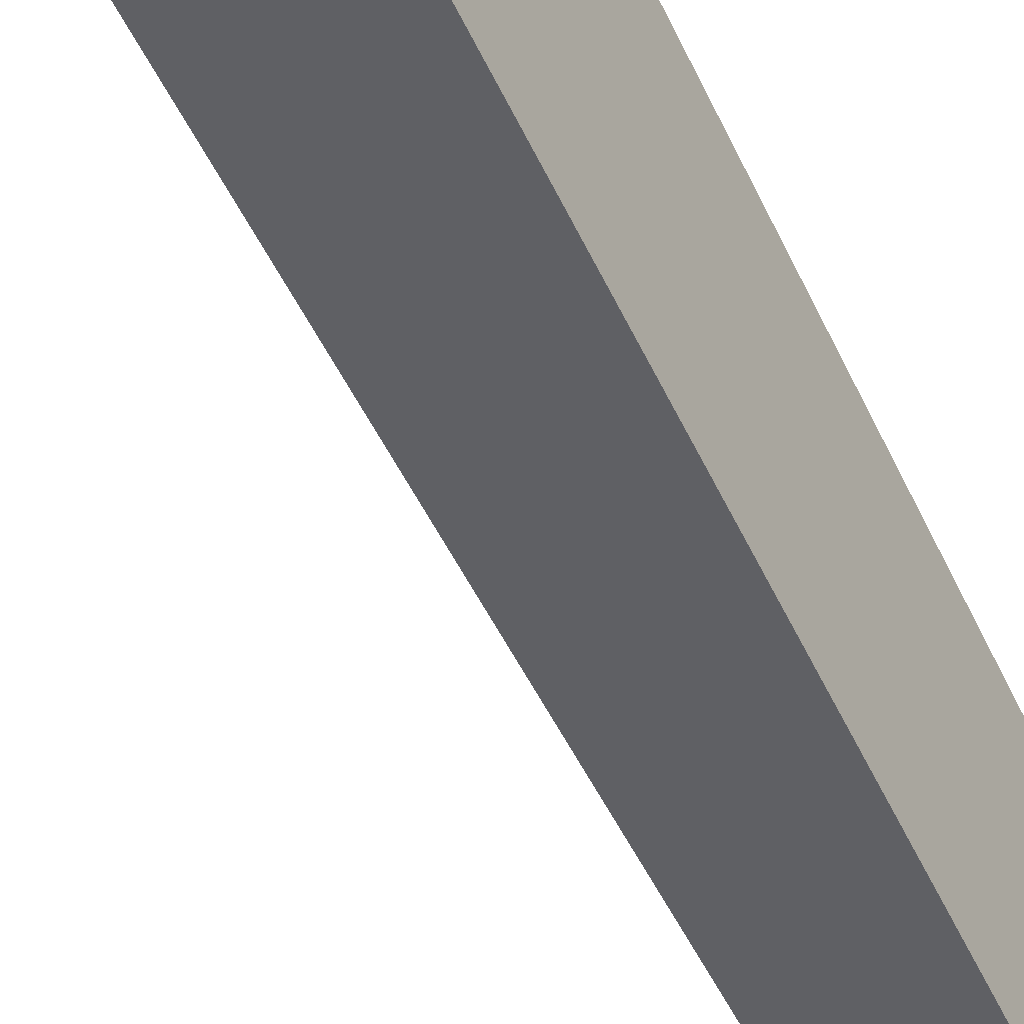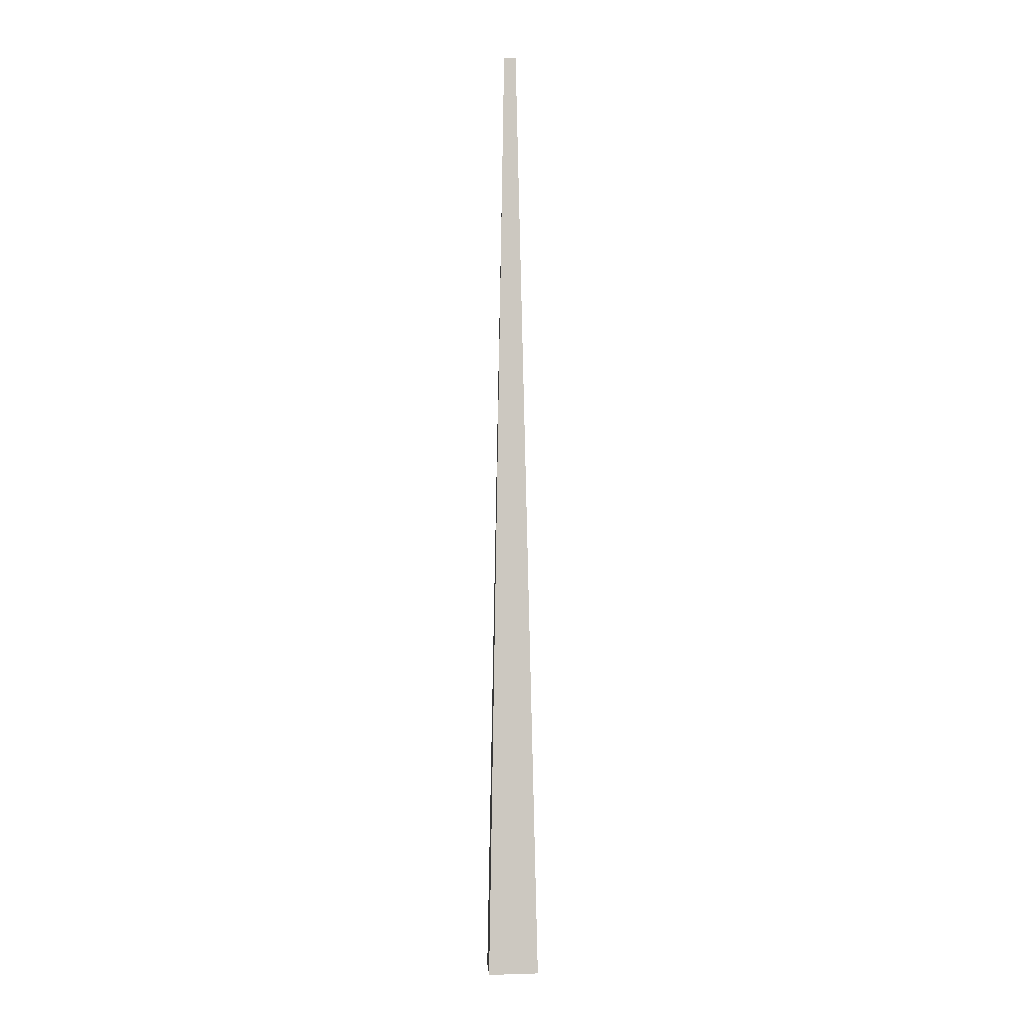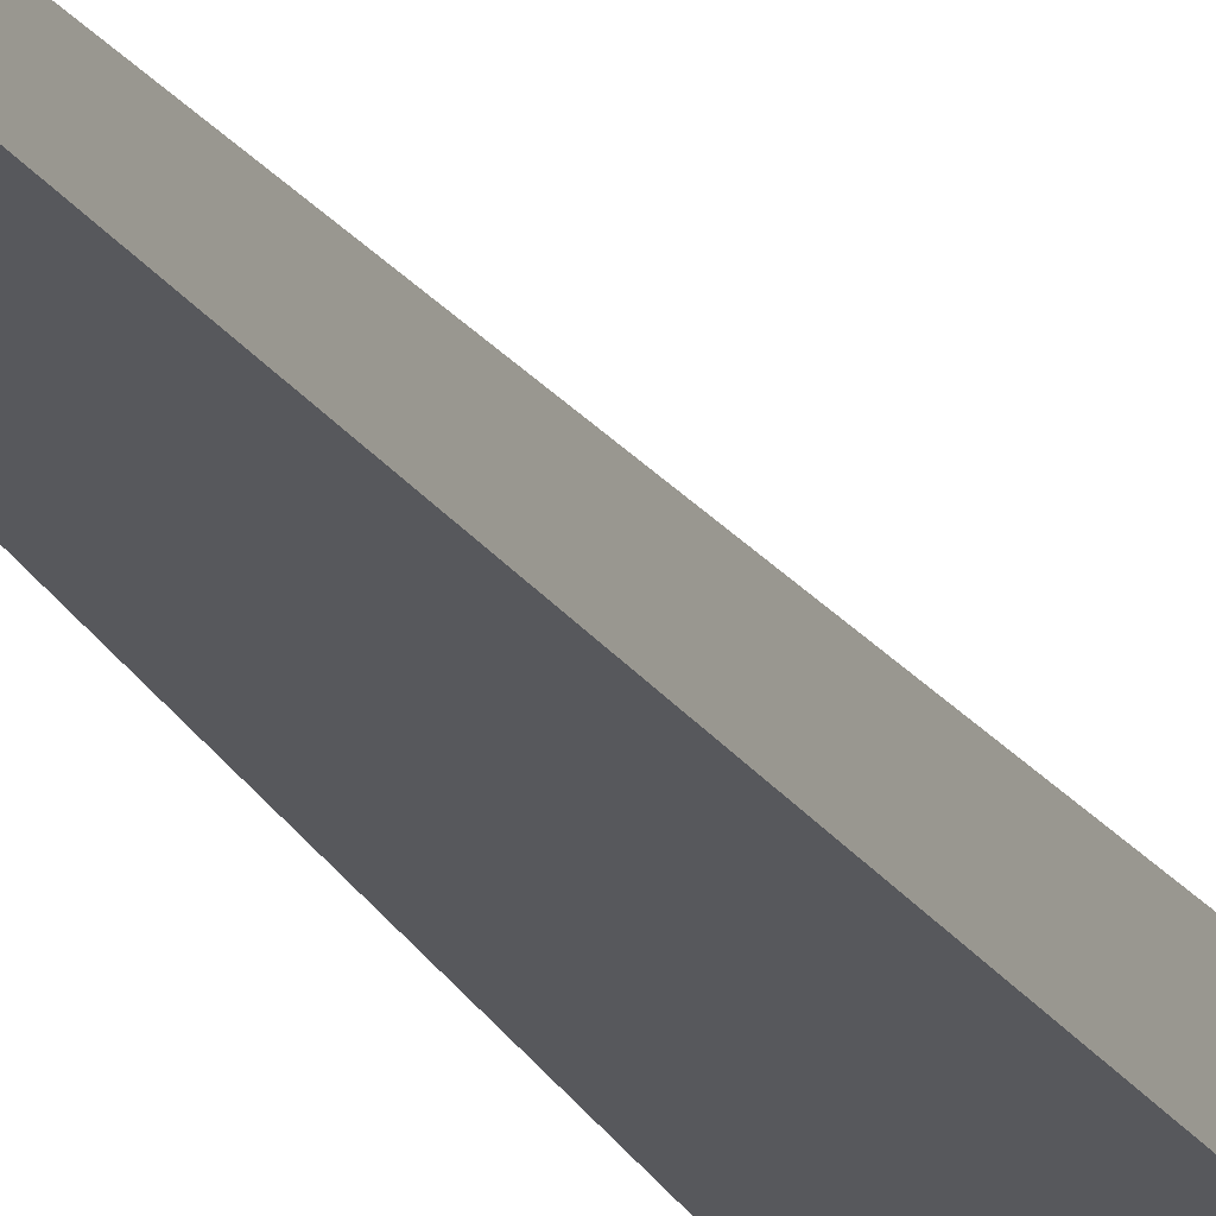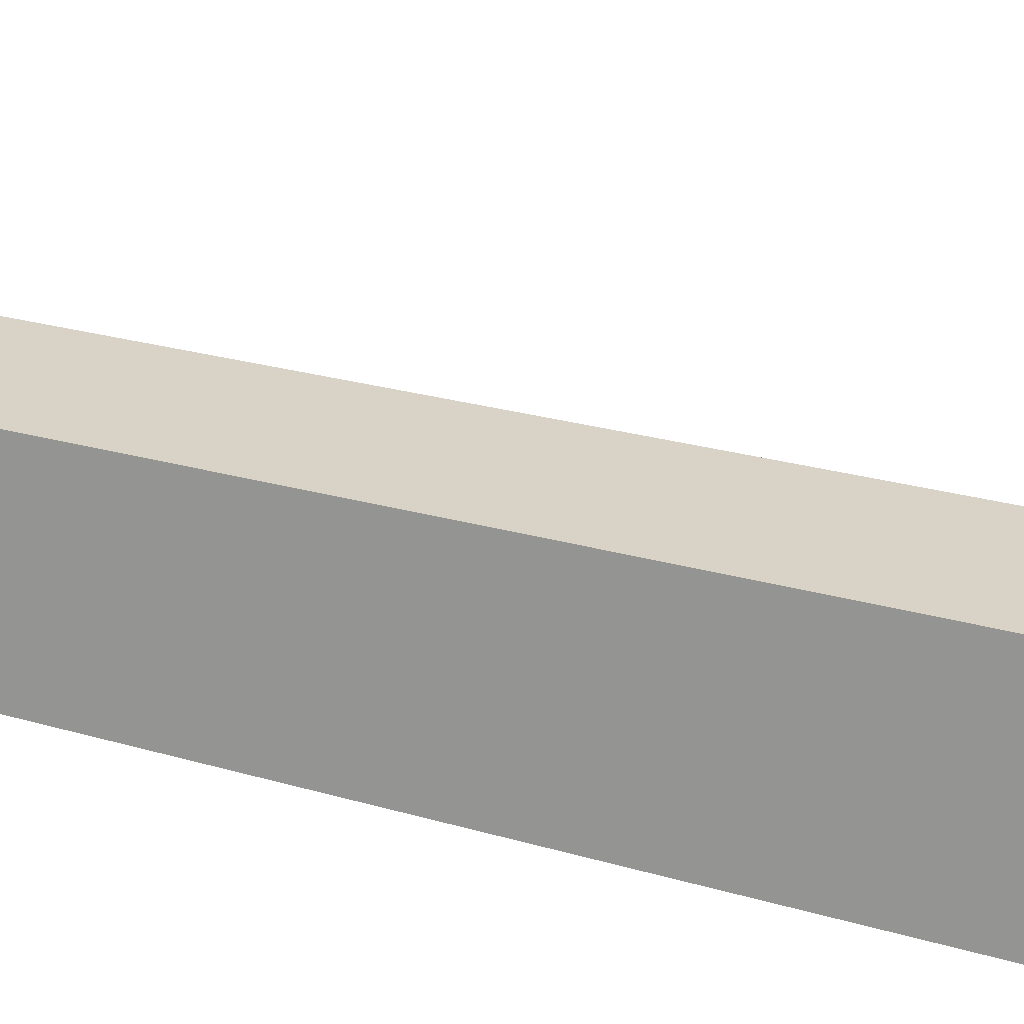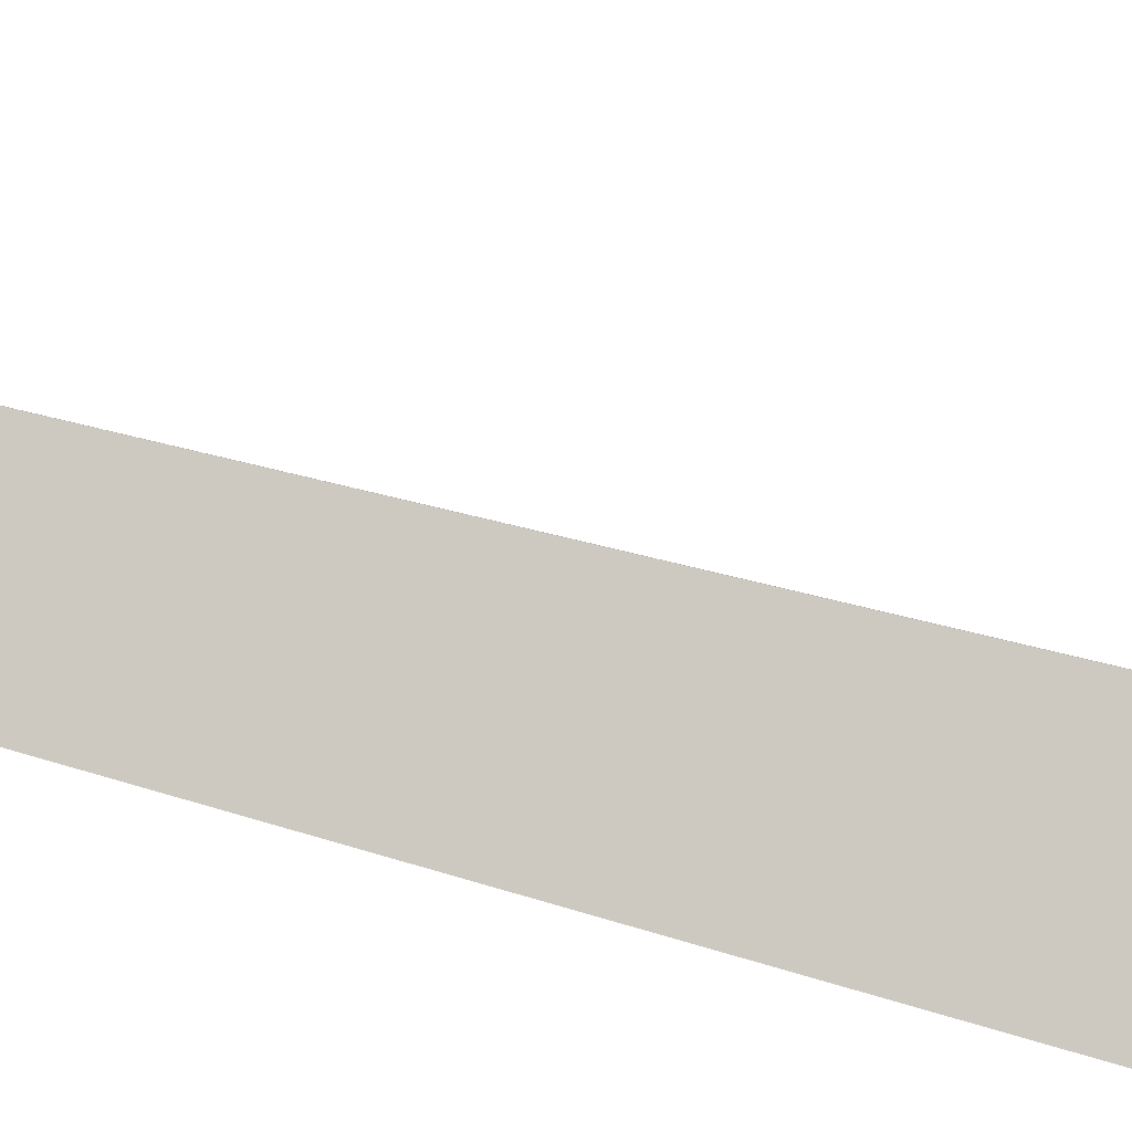
<metadata>
{"format":"obj","ext":"obj","renderer":"f3d","projection":"perspective","resolution":1024,"background":"white","views":[{"elev":-60.2,"azim":24.5,"up":"+Z"},{"elev":-2.7,"azim":99.5,"up":"+Y"},{"elev":-15.2,"azim":-165.6,"up":"+Z"},{"elev":-45.4,"azim":-108.8,"up":"+Z"},{"elev":-71.4,"azim":-107.1,"up":"+Z"}]}
</metadata>
<code>
g Palm_Tree_m_01_Collider
v 0.09111 0 -0.1769
v -0.2009 0 -0.06526
v -0.1241 0 0.1709
v 0.1824 0 0.1041
v 0.1638 5.562 -0.05398
v 0.1266 5.565 -0.03354
v 0.1436 5.564 0.01904
v 0.1857 5.56 0.01365
f 4 8 7 3
f 3 7 6 2
f 8 4 1 5
f 2 6 5 1
f 7 8 5
f 6 7 5

</code>
